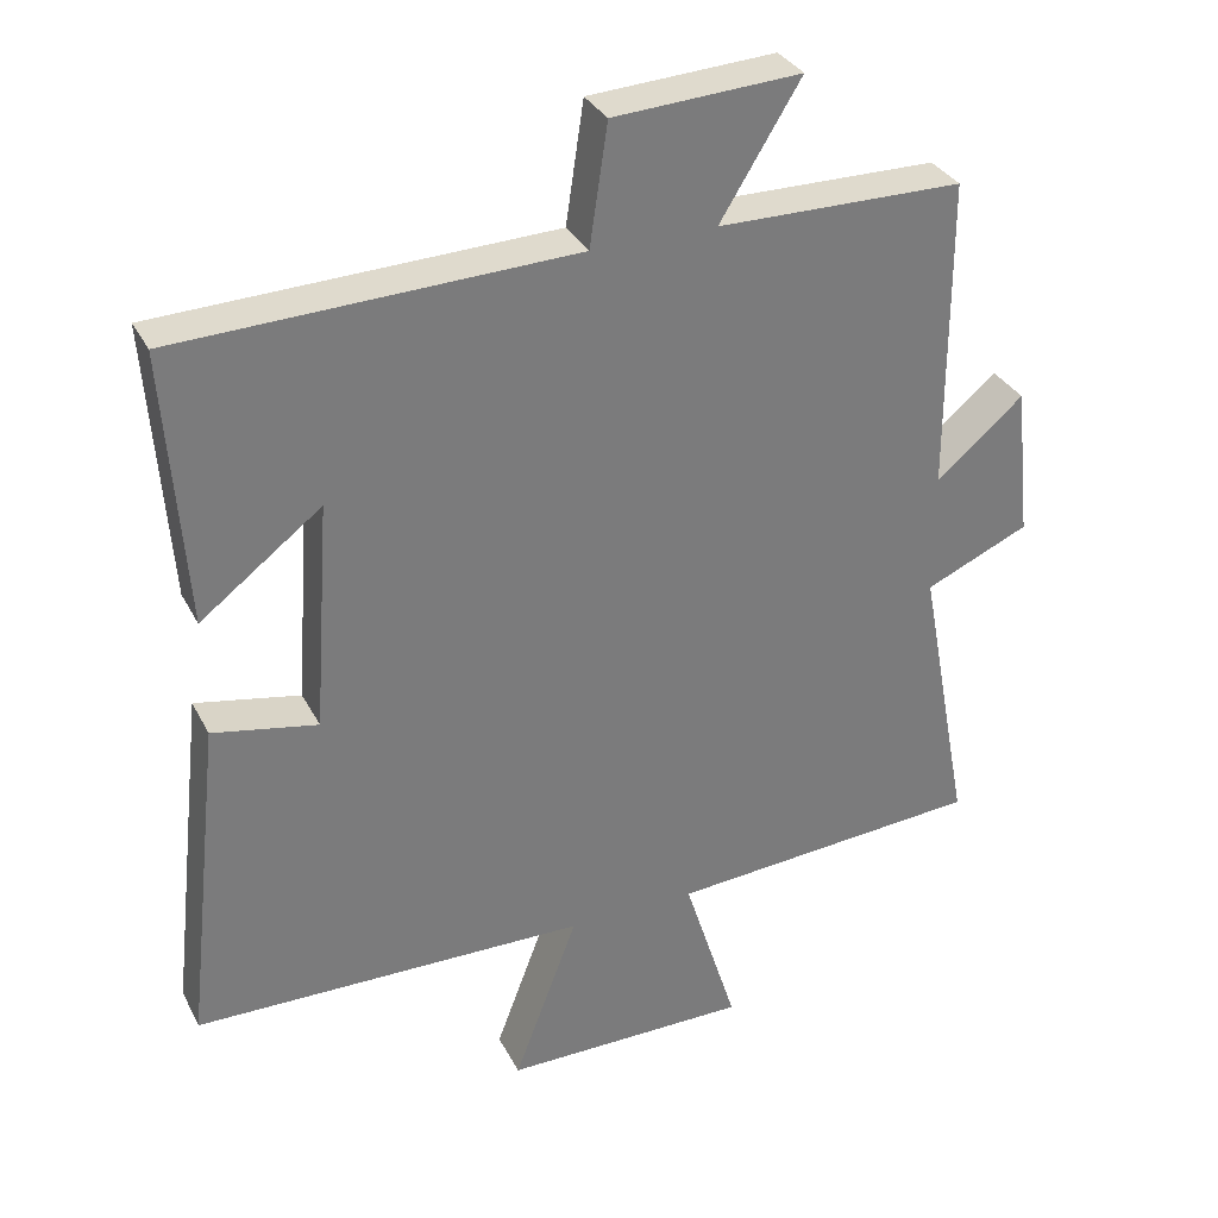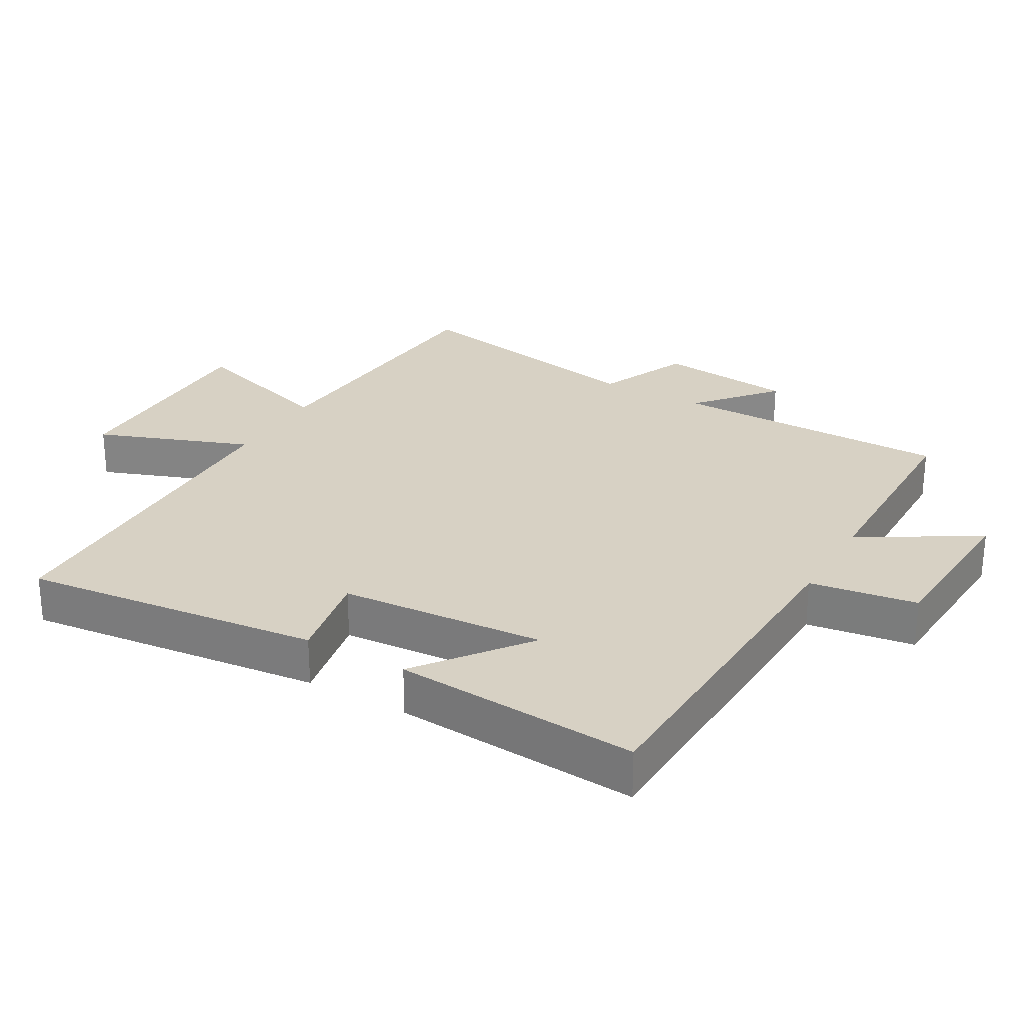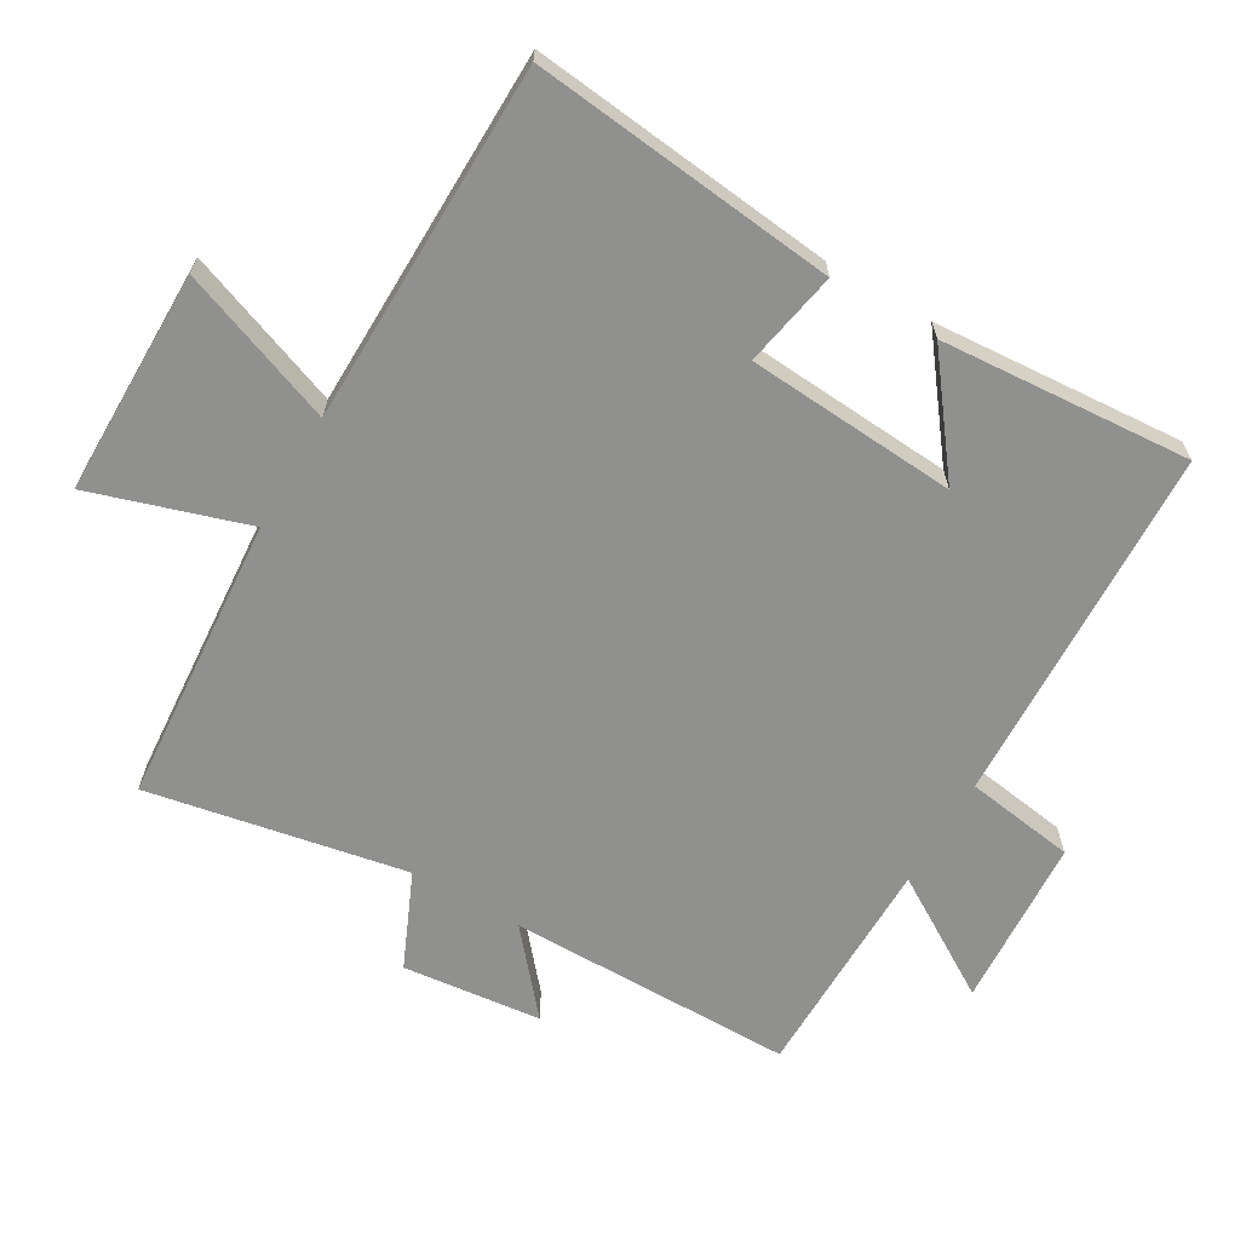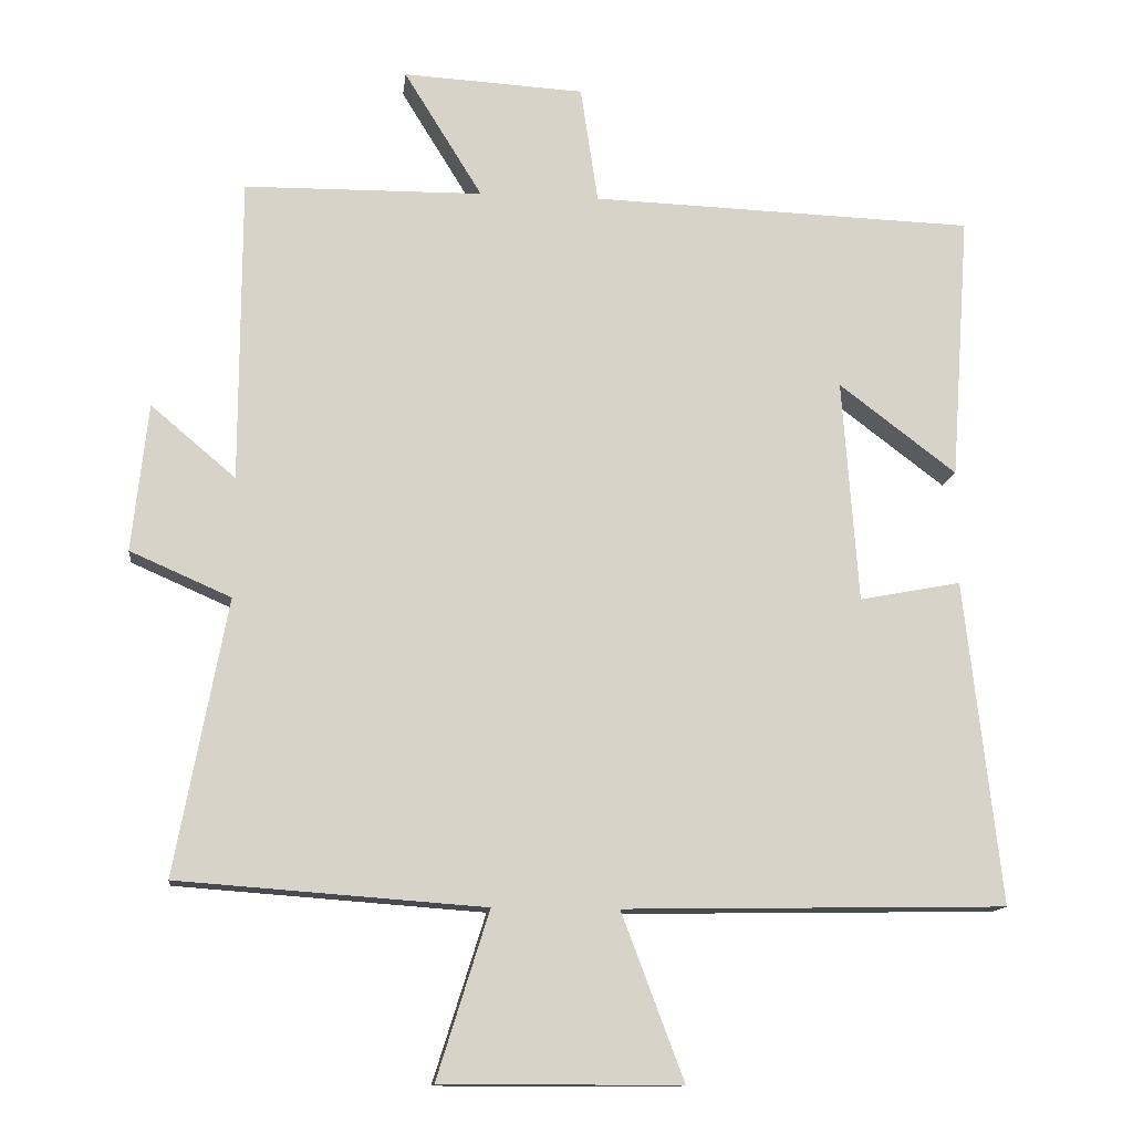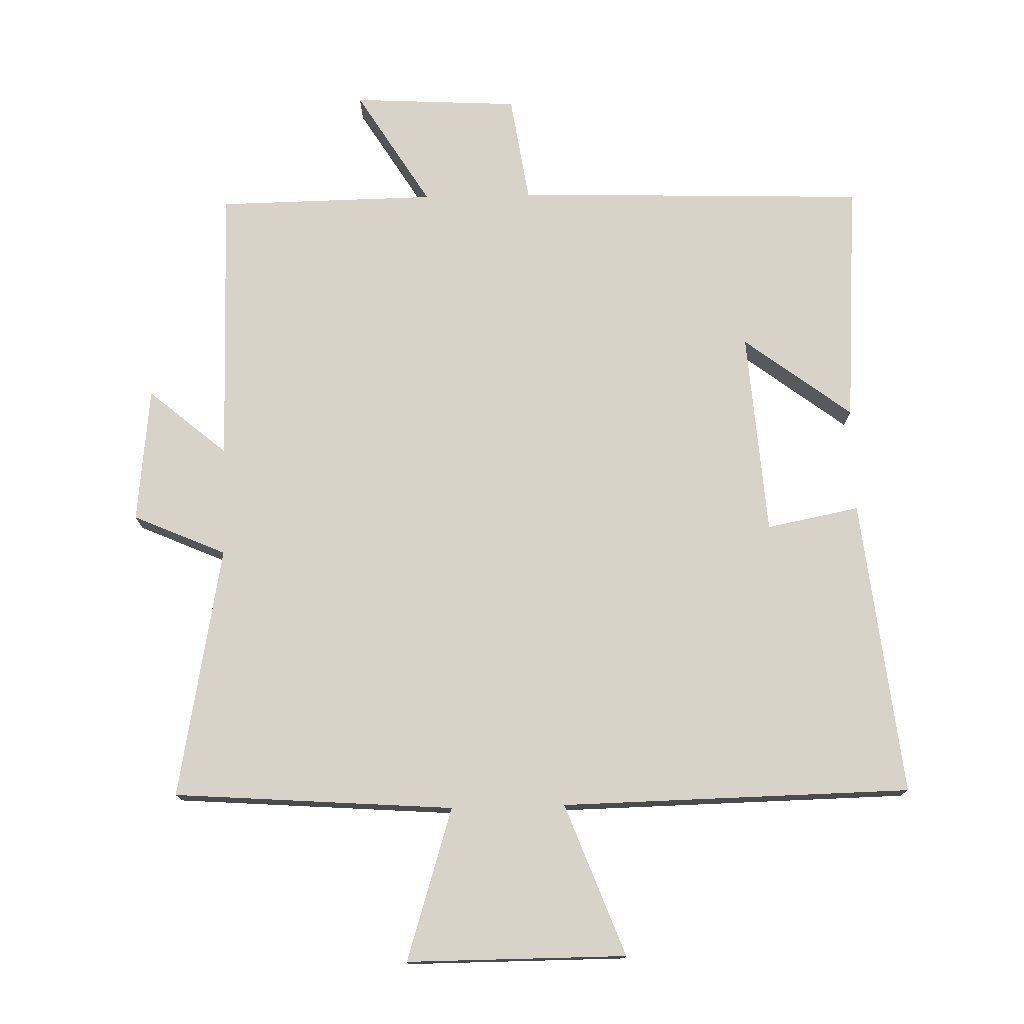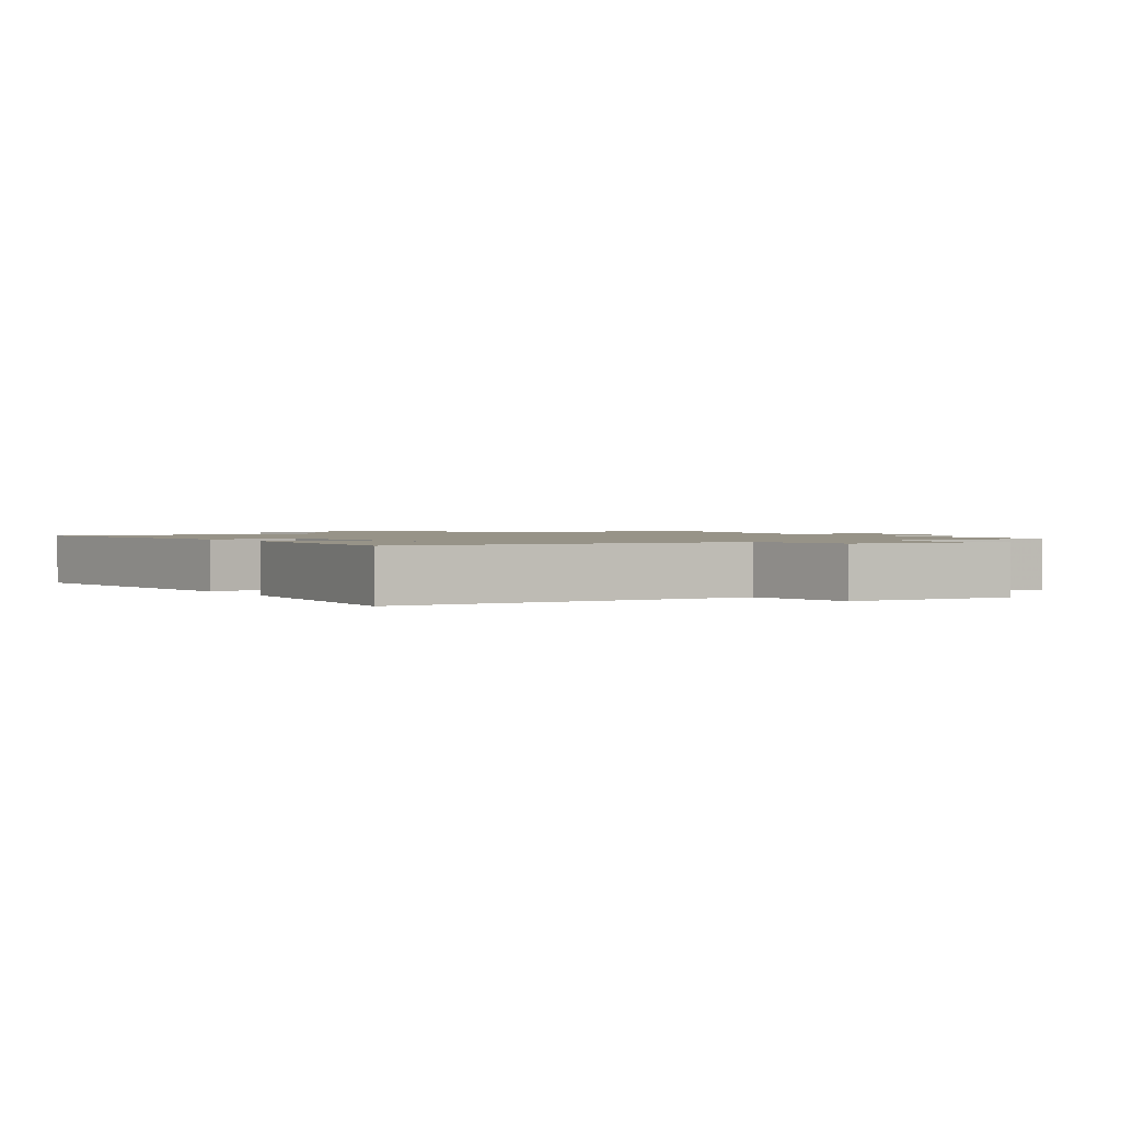
<metadata>
{"format":"obj","ext":"obj","renderer":"f3d","projection":"perspective","resolution":1024,"background":"white","views":[{"elev":32.7,"azim":-23.8,"up":"+Z"},{"elev":27.1,"azim":-60.1,"up":"+Y"},{"elev":-65.5,"azim":-120.1,"up":"+Y"},{"elev":-13.1,"azim":173.5,"up":"+Z"},{"elev":75.8,"azim":178.5,"up":"+Y"},{"elev":1.4,"azim":-31.9,"up":"+Y"}]}
</metadata>
<code>
v 0.571 0.07 -0.469
v 0.149 0.07 -0.5
v 0.221 0.07 -0.729
v -0.109 0.07 -0.729
v -0.023 0.07 -0.5
v -0.55 0.07 -0.491
v -0.5 0.07 -0.044
v -0.36 0.07 -0.071
v -0.338 0.07 0.237
v -0.5 0.07 0.114
v -0.526 0.07 0.482
v 0.004 0.07 0.5
v 0.028 0.07 0.661
v 0.278 0.07 0.675
v 0.17 0.07 0.5
v 0.499 0.07 0.496
v 0.5 0.07 0.076
v 0.617 0.07 0.175
v 0.639 0.07 -0.029
v 0.5 0.07 -0.09
v 0.571 0 -0.469
v 0.149 0 -0.5
v 0.221 0 -0.729
v -0.109 0 -0.729
v -0.023 0 -0.5
v -0.55 0 -0.491
v -0.5 0 -0.044
v -0.36 0 -0.071
v -0.338 0 0.237
v -0.5 0 0.114
v -0.526 0 0.482
v 0.004 0 0.5
v 0.028 0 0.661
v 0.278 0 0.675
v 0.17 0 0.5
v 0.499 0 0.496
v 0.5 0 0.076
v 0.617 0 0.175
v 0.639 0 -0.029
v 0.5 0 -0.09
f 17 18 19 20
f 15 16 17 20
f 15 20 1 2
f 12 13 14 15
f 12 15 2
f 9 10 11 12
f 8 9 12 2
f 5 6 7 8
f 5 8 2 3
f 3 4 5
f 40 39 38 37
f 40 37 36 35
f 22 21 40 35
f 35 34 33 32
f 22 35 32
f 32 31 30 29
f 22 32 29 28
f 28 27 26 25
f 23 22 28 25
f 25 24 23
f 1 21 22 2
f 2 22 23 3
f 3 23 24 4
f 4 24 25 5
f 5 25 26 6
f 6 26 27 7
f 7 27 28 8
f 8 28 29 9
f 9 29 30 10
f 10 30 31 11
f 11 31 32 12
f 12 32 33 13
f 13 33 34 14
f 14 34 35 15
f 15 35 36 16
f 16 36 37 17
f 17 37 38 18
f 18 38 39 19
f 19 39 40 20
f 20 40 21 1

</code>
